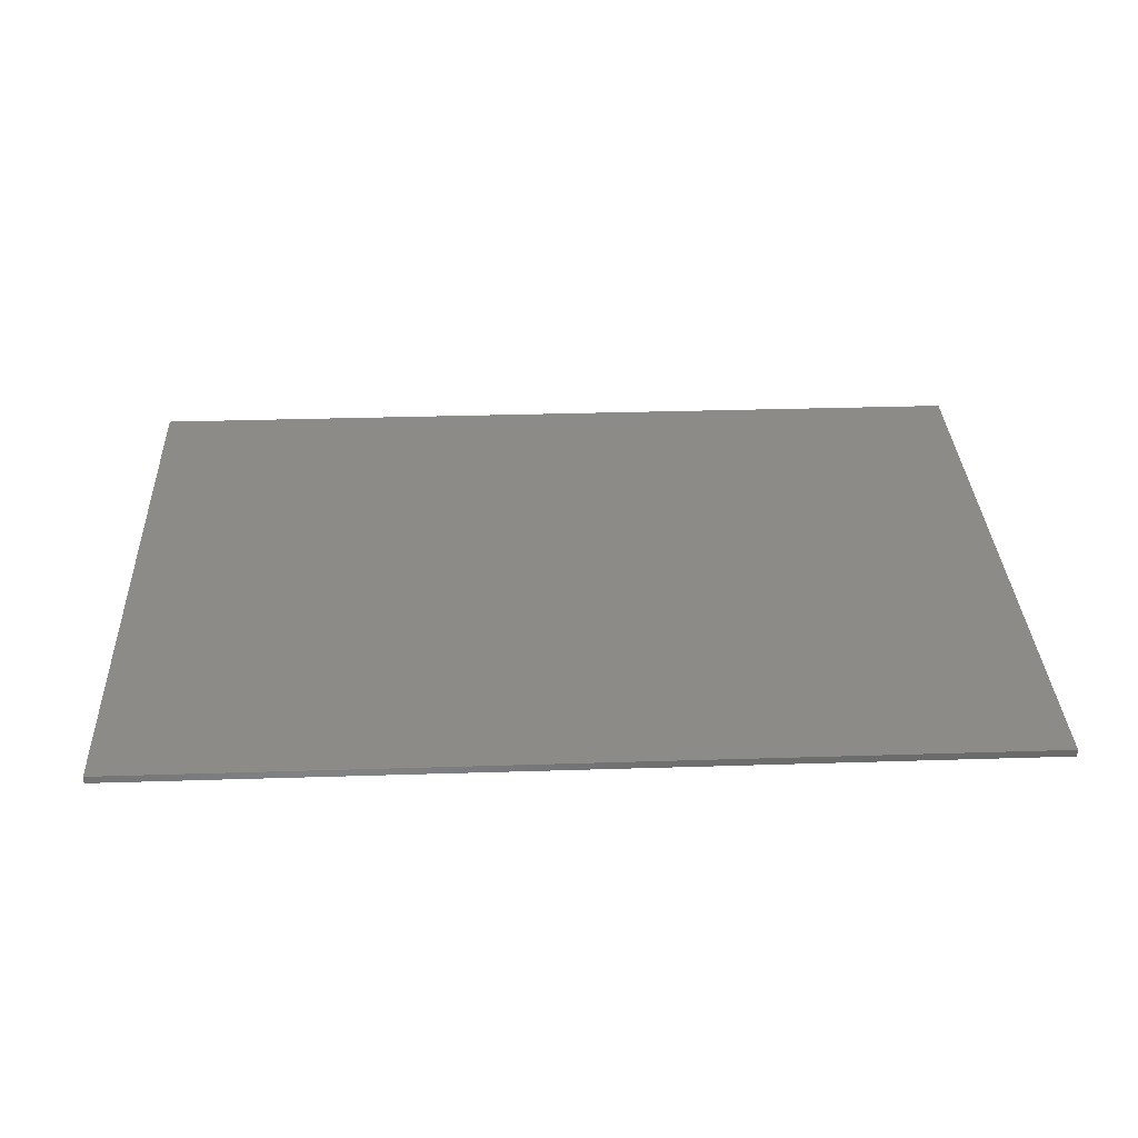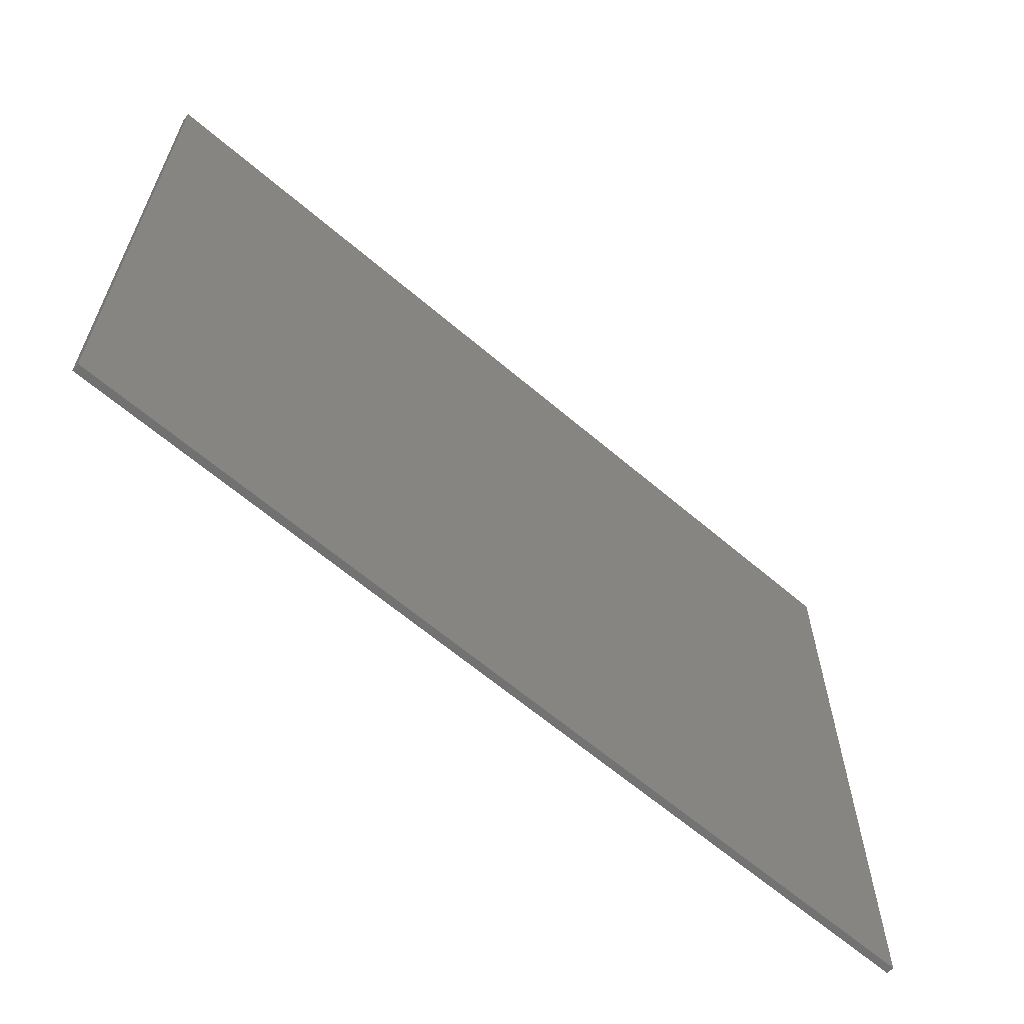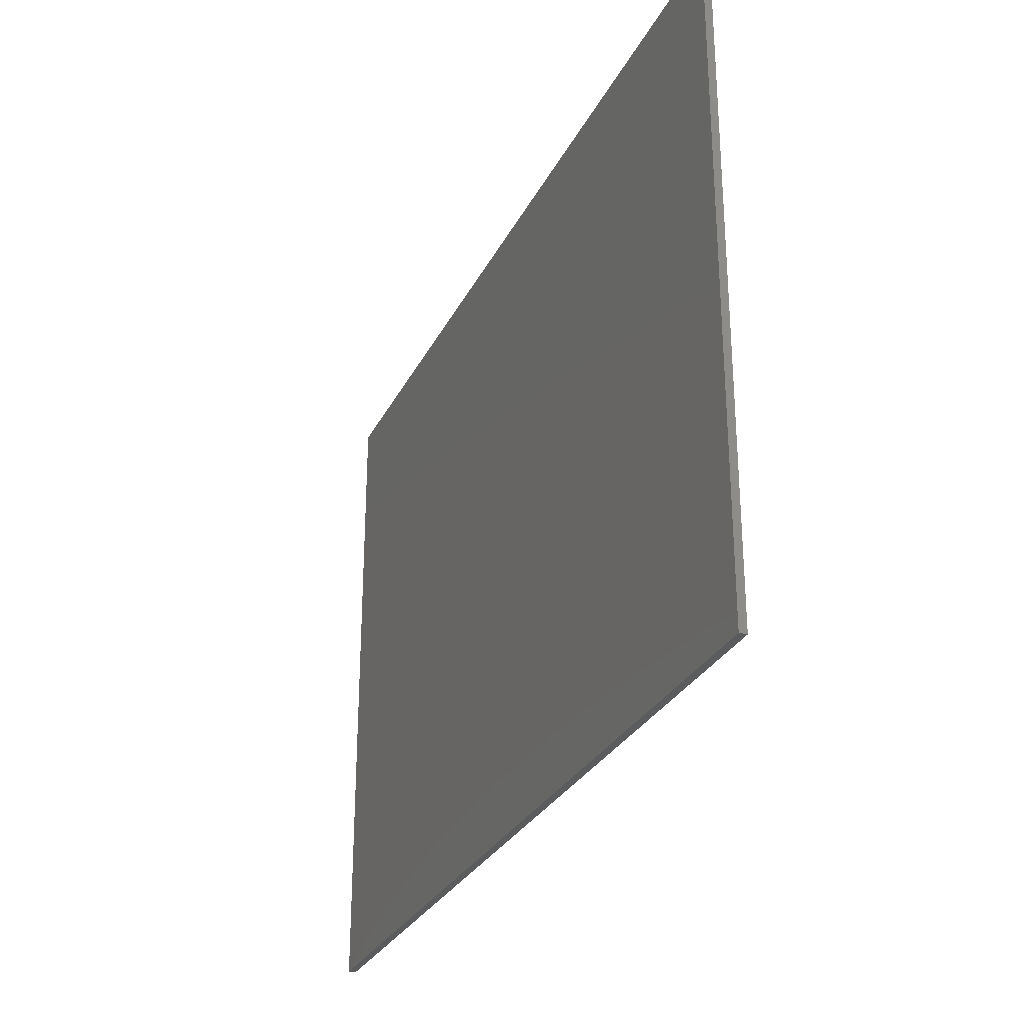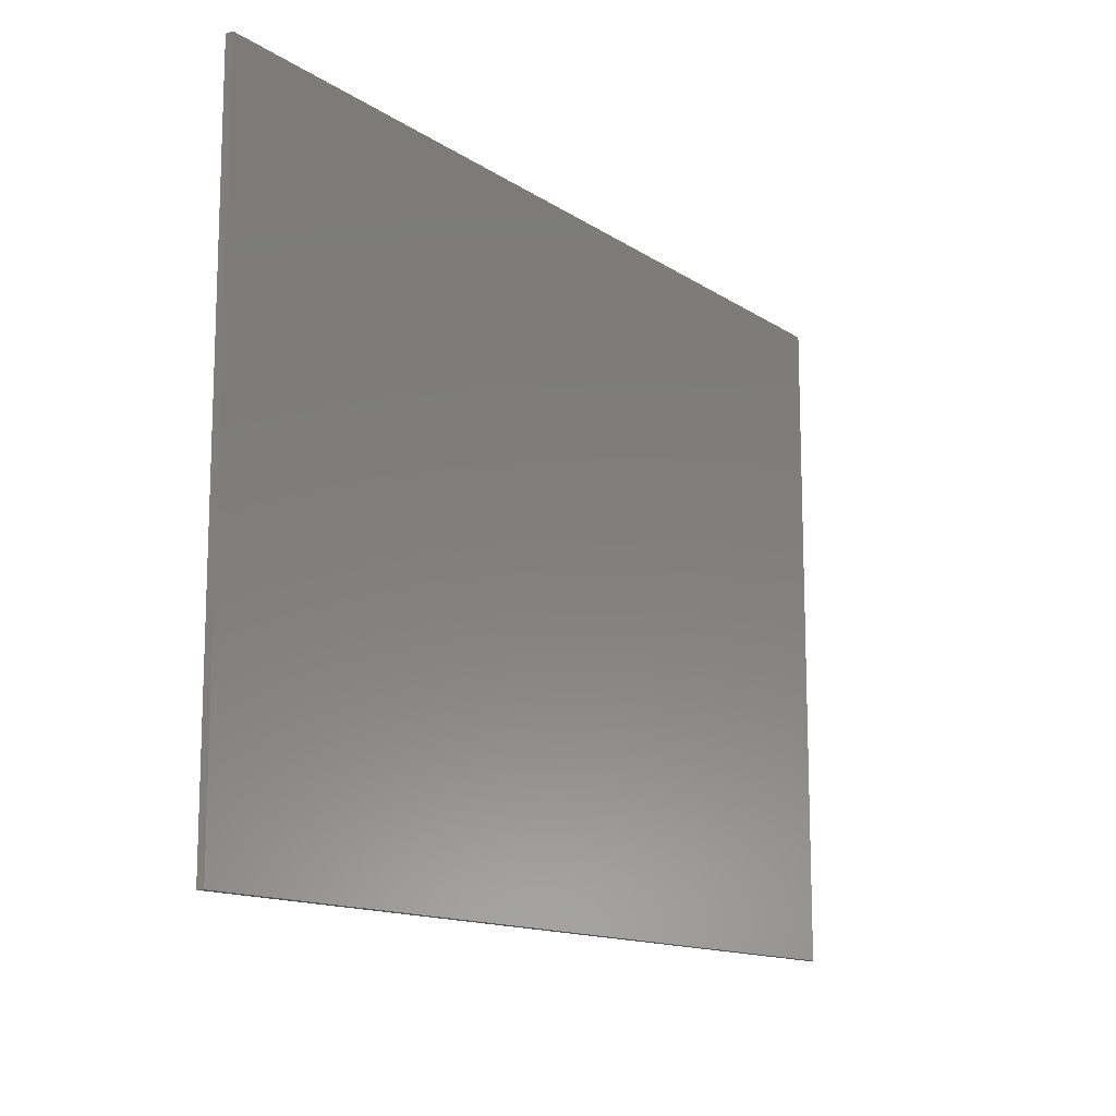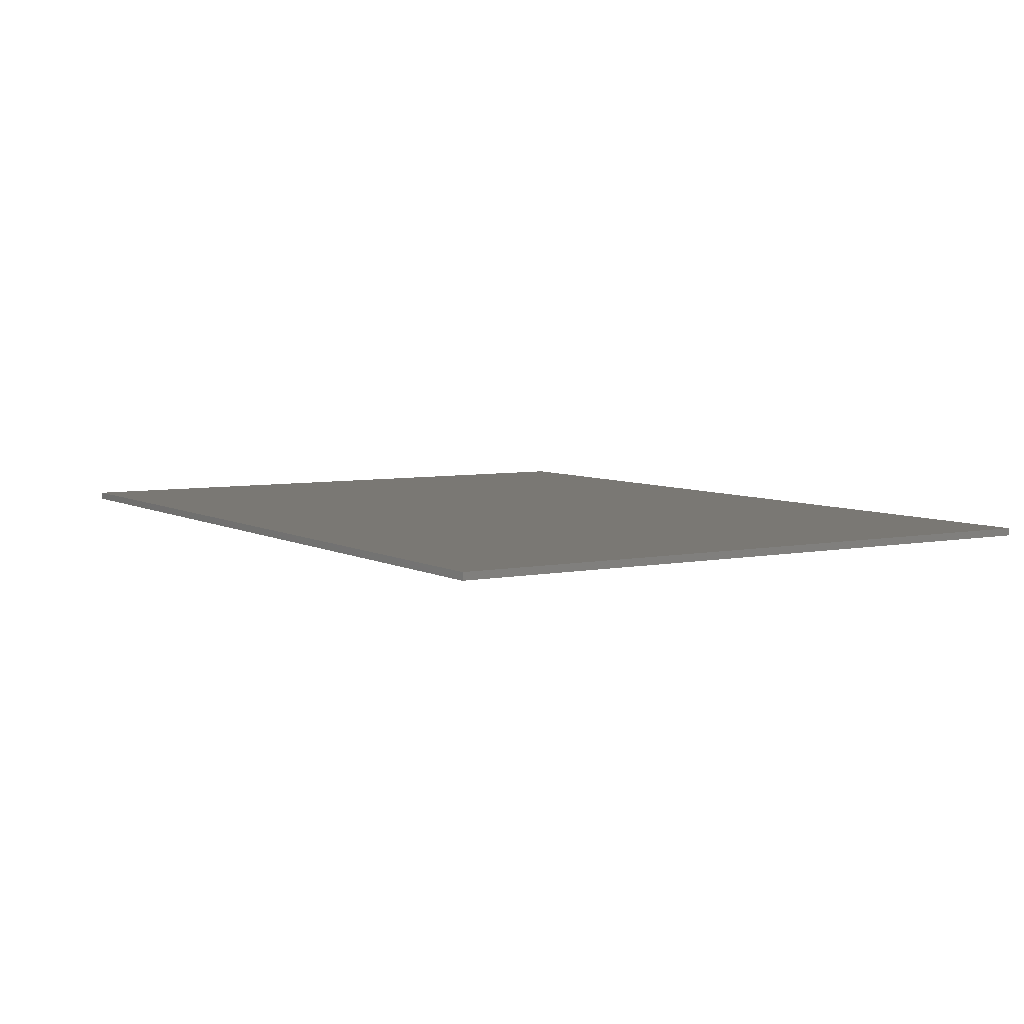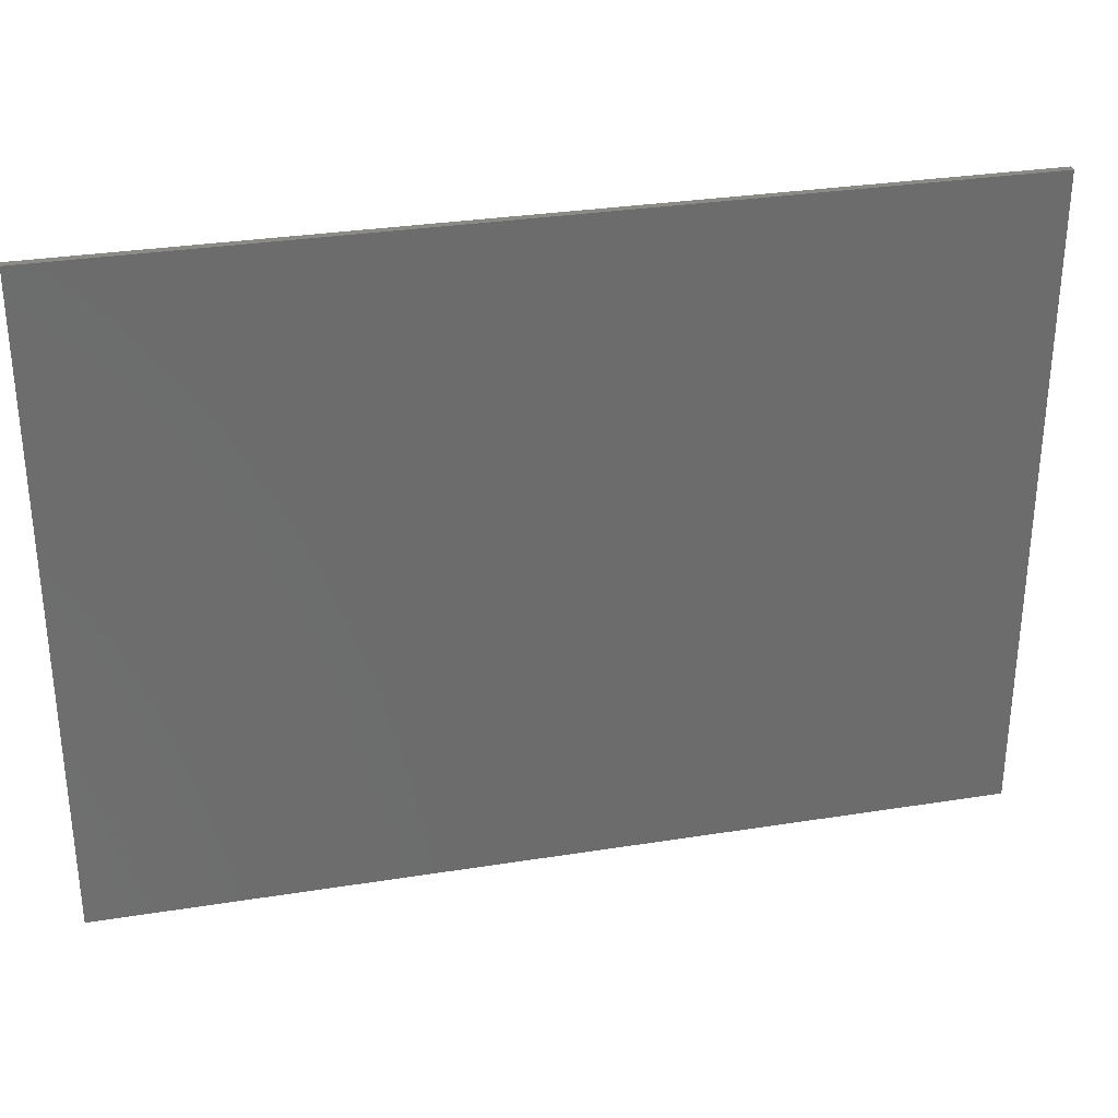
<metadata>
{"format":"stl","ext":"stl","renderer":"f3d","projection":"perspective","resolution":1024,"background":"white","views":[{"elev":32.8,"azim":-2.5,"up":"+Y"},{"elev":-63.0,"azim":-40.9,"up":"+Z"},{"elev":-28.7,"azim":67.8,"up":"+Z"},{"elev":-13.3,"azim":124.4,"up":"+Z"},{"elev":5.7,"azim":58.1,"up":"+Y"},{"elev":31.1,"azim":-12.8,"up":"+Z"}]}
</metadata>
<code>
# stl→obj: 8 verts, 12 faces
v 6 0 4.4
v 6 0 -4.4
v -6 0 -4.4
v -6 0 4.4
v -6 -0.1 4.4
v 6 -0.1 4.4
v -6 -0.1 -4.4
v 6 -0.1 -4.4
f 1 2 3
f 3 4 1
f 5 6 1
f 1 4 5
f 7 5 4
f 4 3 7
f 8 7 3
f 3 2 8
f 6 8 2
f 2 1 6
f 6 5 7
f 7 8 6

</code>
